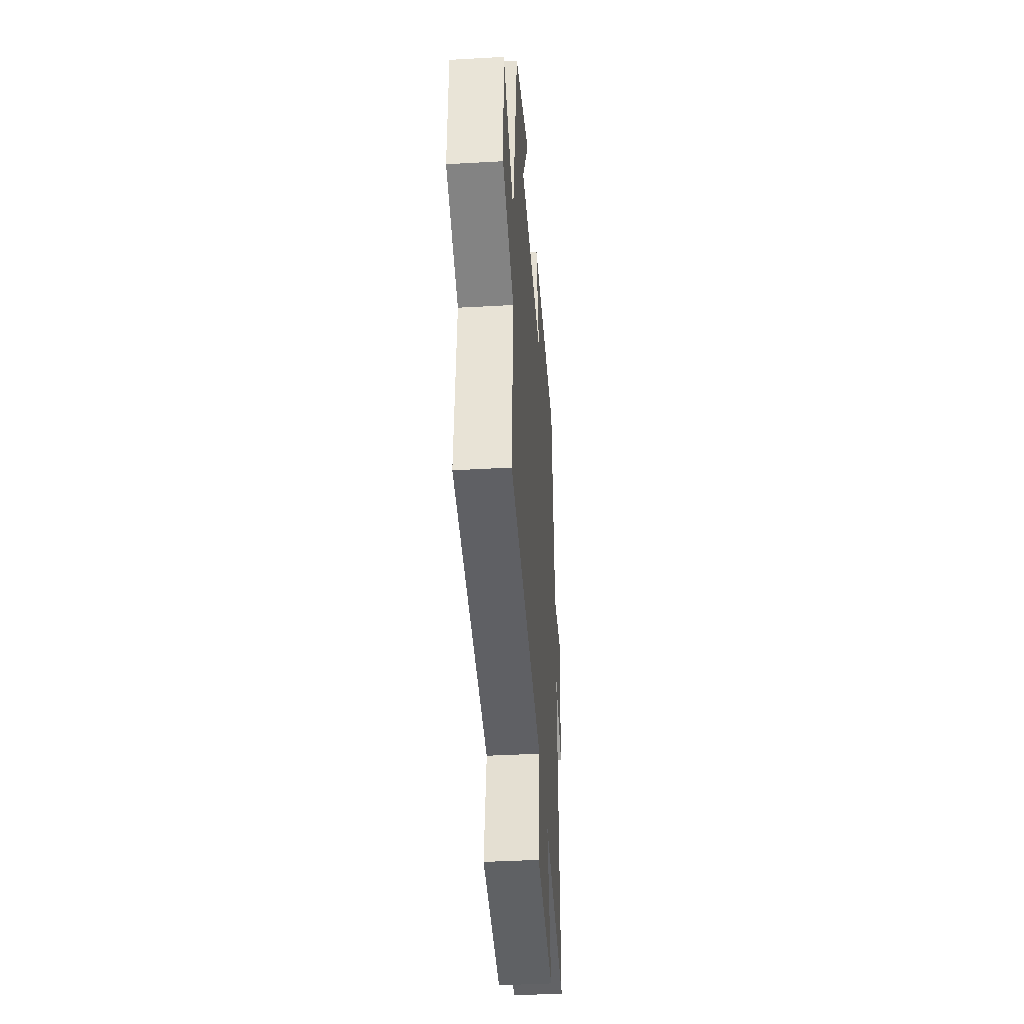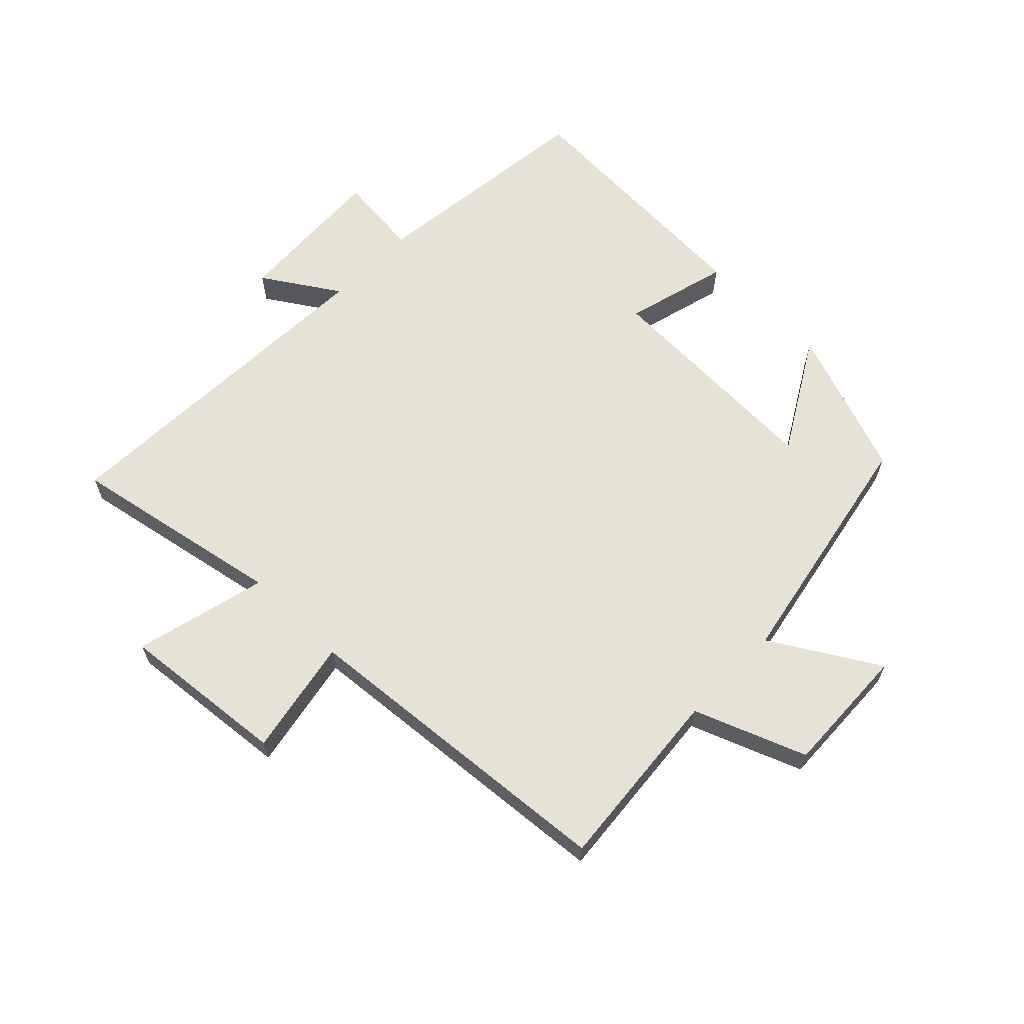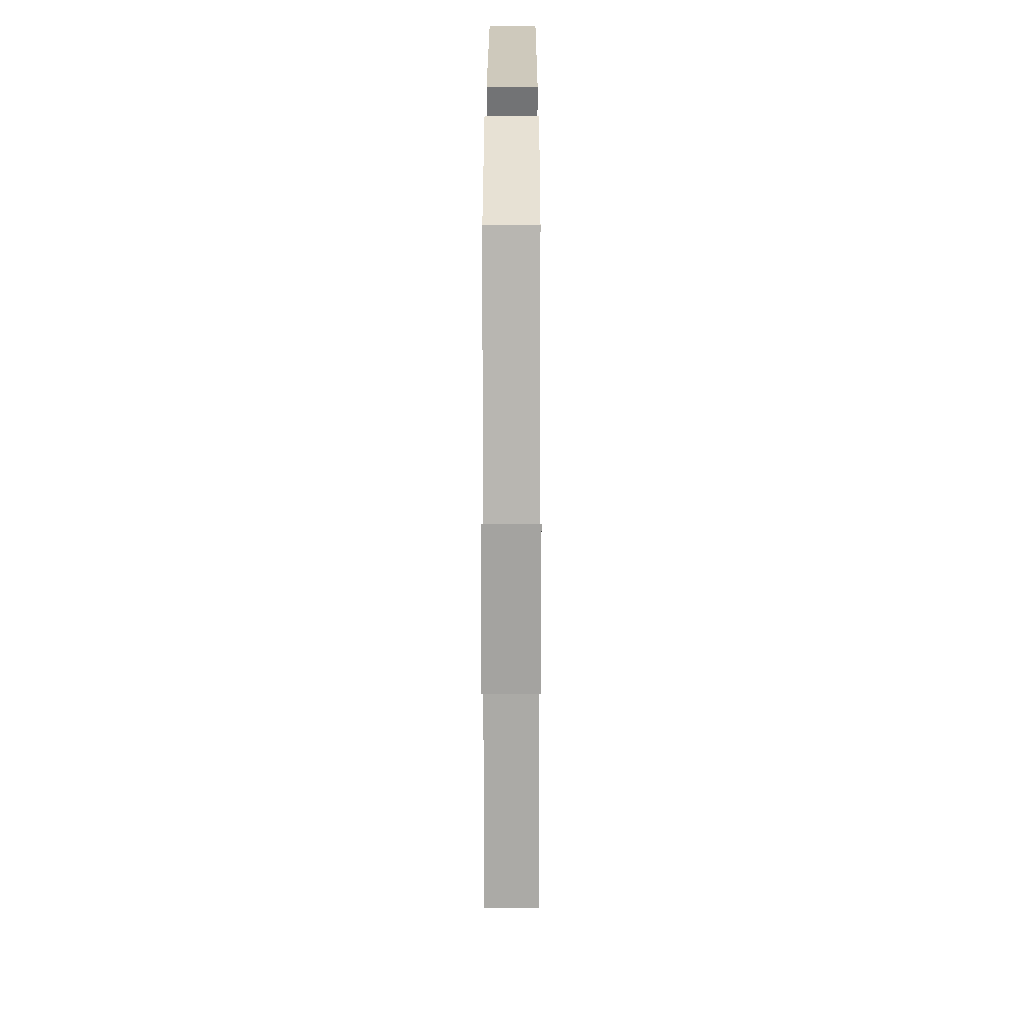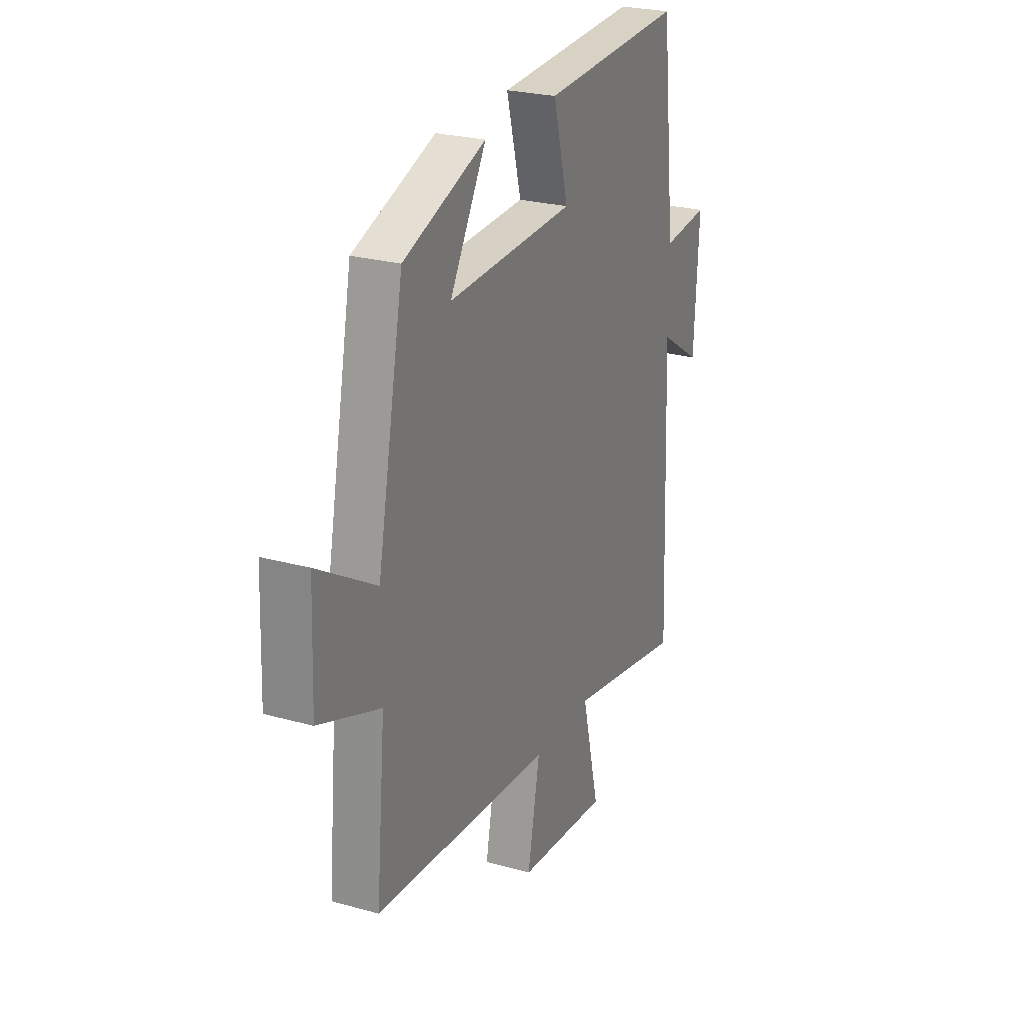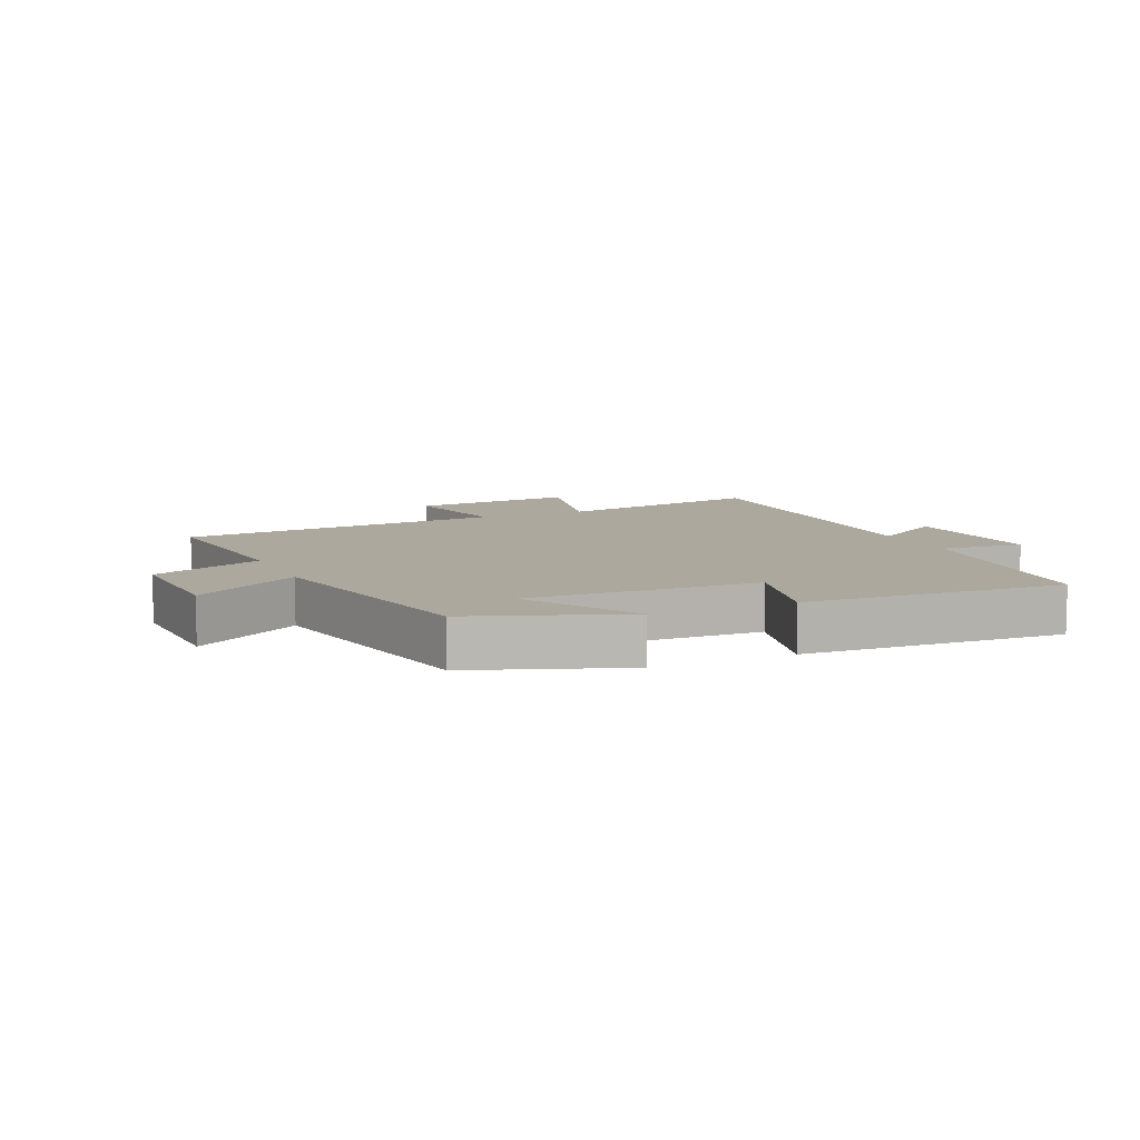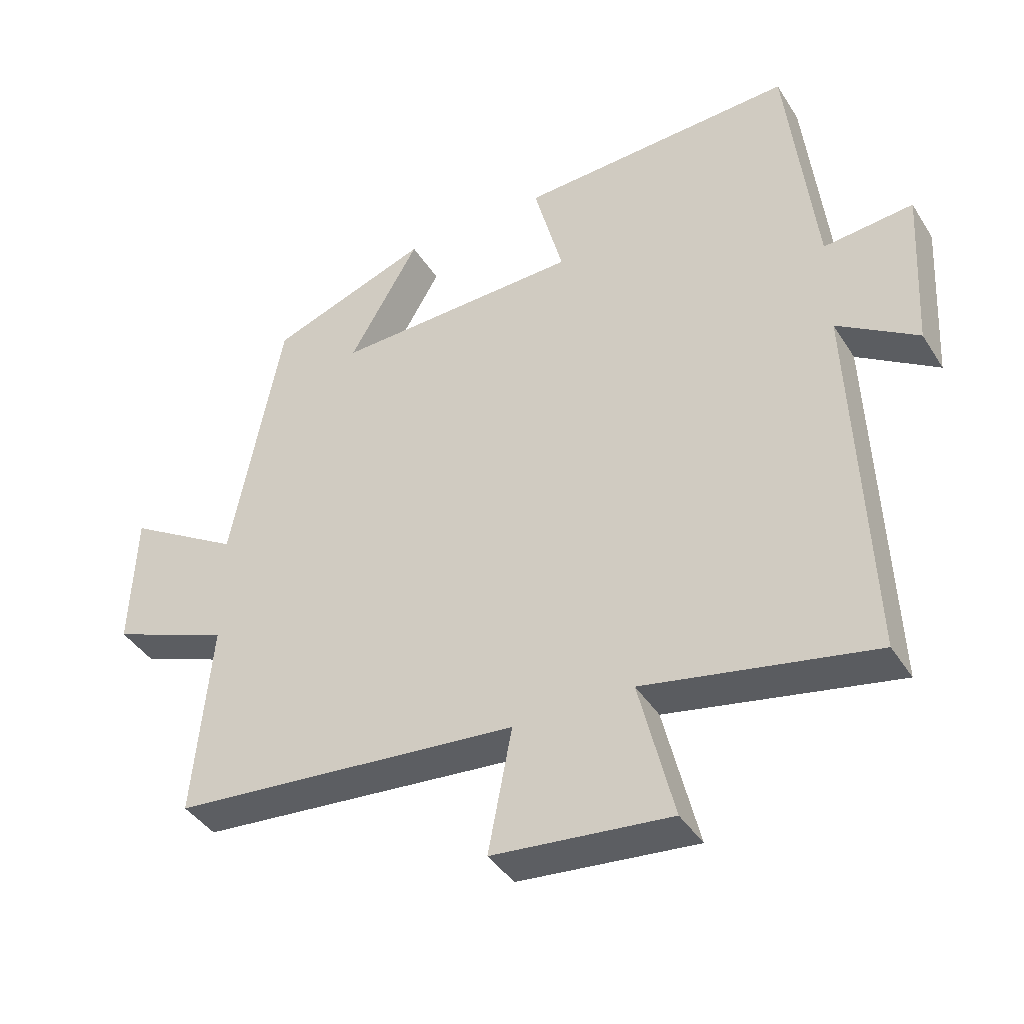
<metadata>
{"format":"obj","ext":"obj","renderer":"f3d","projection":"perspective","resolution":1024,"background":"white","views":[{"elev":-40.2,"azim":-86.0,"up":"+Z"},{"elev":63.6,"azim":-135.7,"up":"+Y"},{"elev":19.4,"azim":-89.9,"up":"+Z"},{"elev":25.2,"azim":-65.8,"up":"+Z"},{"elev":8.6,"azim":-24.2,"up":"+Y"},{"elev":-40.6,"azim":29.4,"up":"+Z"}]}
</metadata>
<code>
v 0.523 0.07 -0.566
v 0.178 0.07 -0.5
v 0.23 0.07 -0.713
v -0.038 0.07 -0.687
v -0.002 0.07 -0.5
v -0.527 0.07 -0.455
v -0.5 0.07 -0.159
v -0.679 0.07 -0.09
v -0.671 0.07 0.118
v -0.5 0.07 0.015
v -0.423 0.07 0.412
v -0.182 0.07 0.5
v -0.288 0.07 0.319
v 0.084 0.07 0.333
v 0.04 0.07 0.5
v 0.458 0.07 0.522
v 0.5 0.07 0.149
v 0.635 0.07 0.163
v 0.621 0.07 -0.085
v 0.5 0.07 -0.007
v 0.523 0 -0.566
v 0.178 0 -0.5
v 0.23 0 -0.713
v -0.038 0 -0.687
v -0.002 0 -0.5
v -0.527 0 -0.455
v -0.5 0 -0.159
v -0.679 0 -0.09
v -0.671 0 0.118
v -0.5 0 0.015
v -0.423 0 0.412
v -0.182 0 0.5
v -0.288 0 0.319
v 0.084 0 0.333
v 0.04 0 0.5
v 0.458 0 0.522
v 0.5 0 0.149
v 0.635 0 0.163
v 0.621 0 -0.085
v 0.5 0 -0.007
f 17 18 19 20
f 16 17 20
f 15 16 20
f 14 15 20
f 20 1 2
f 14 20 2
f 13 14 2
f 10 11 12 13
f 10 13 2 3
f 7 8 9 10
f 5 6 7
f 5 7 10
f 3 4 5
f 3 5 10
f 40 39 38 37
f 40 37 36
f 40 36 35
f 40 35 34
f 22 21 40
f 22 40 34
f 22 34 33
f 33 32 31 30
f 23 22 33 30
f 30 29 28 27
f 27 26 25
f 30 27 25
f 25 24 23
f 30 25 23
f 1 21 22 2
f 2 22 23 3
f 3 23 24 4
f 4 24 25 5
f 5 25 26 6
f 6 26 27 7
f 7 27 28 8
f 8 28 29 9
f 9 29 30 10
f 10 30 31 11
f 11 31 32 12
f 12 32 33 13
f 13 33 34 14
f 14 34 35 15
f 15 35 36 16
f 16 36 37 17
f 17 37 38 18
f 18 38 39 19
f 19 39 40 20
f 20 40 21 1

</code>
